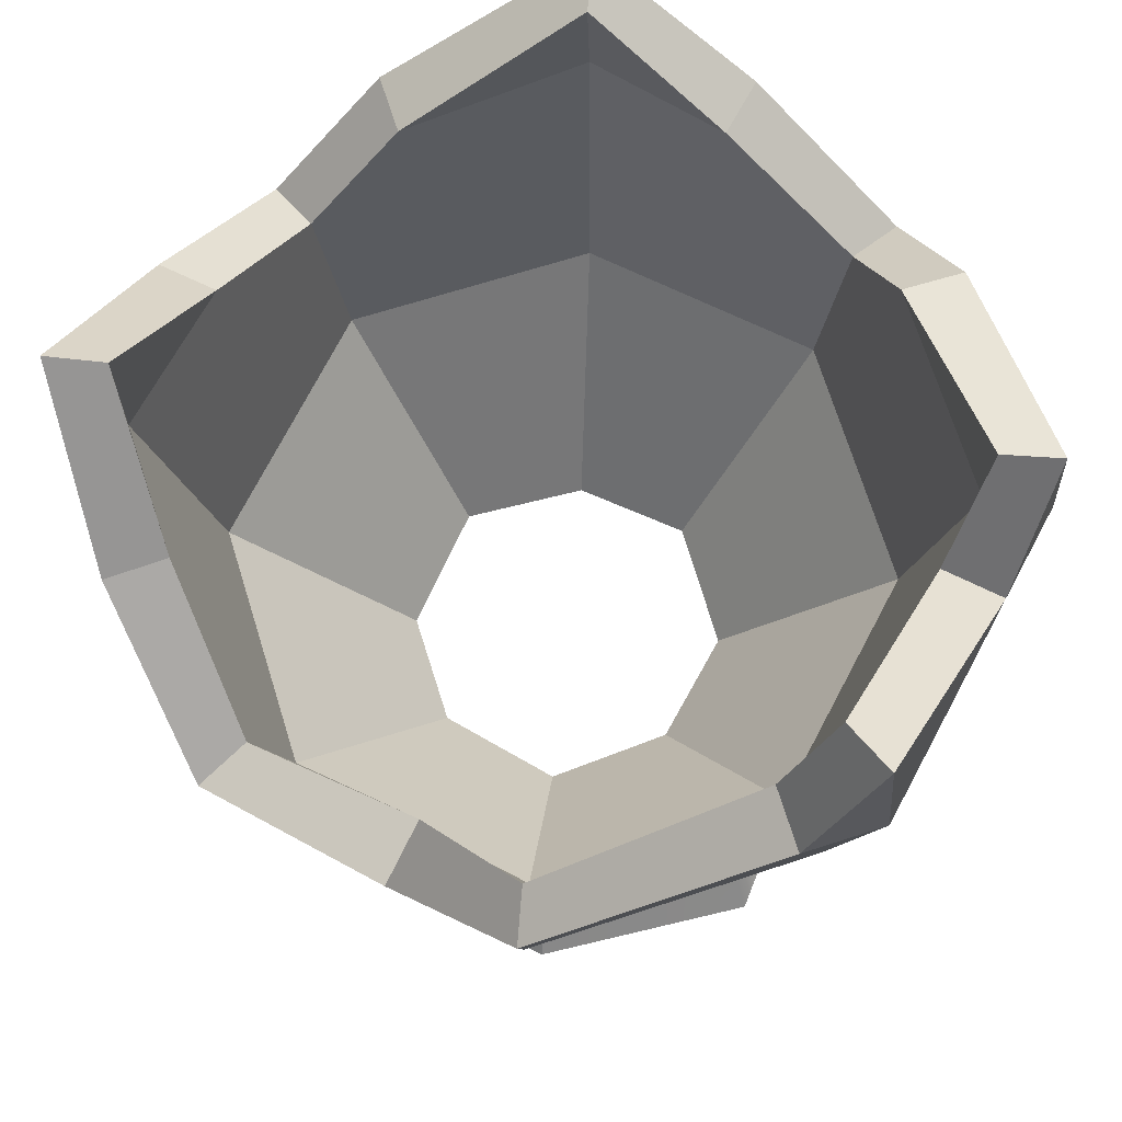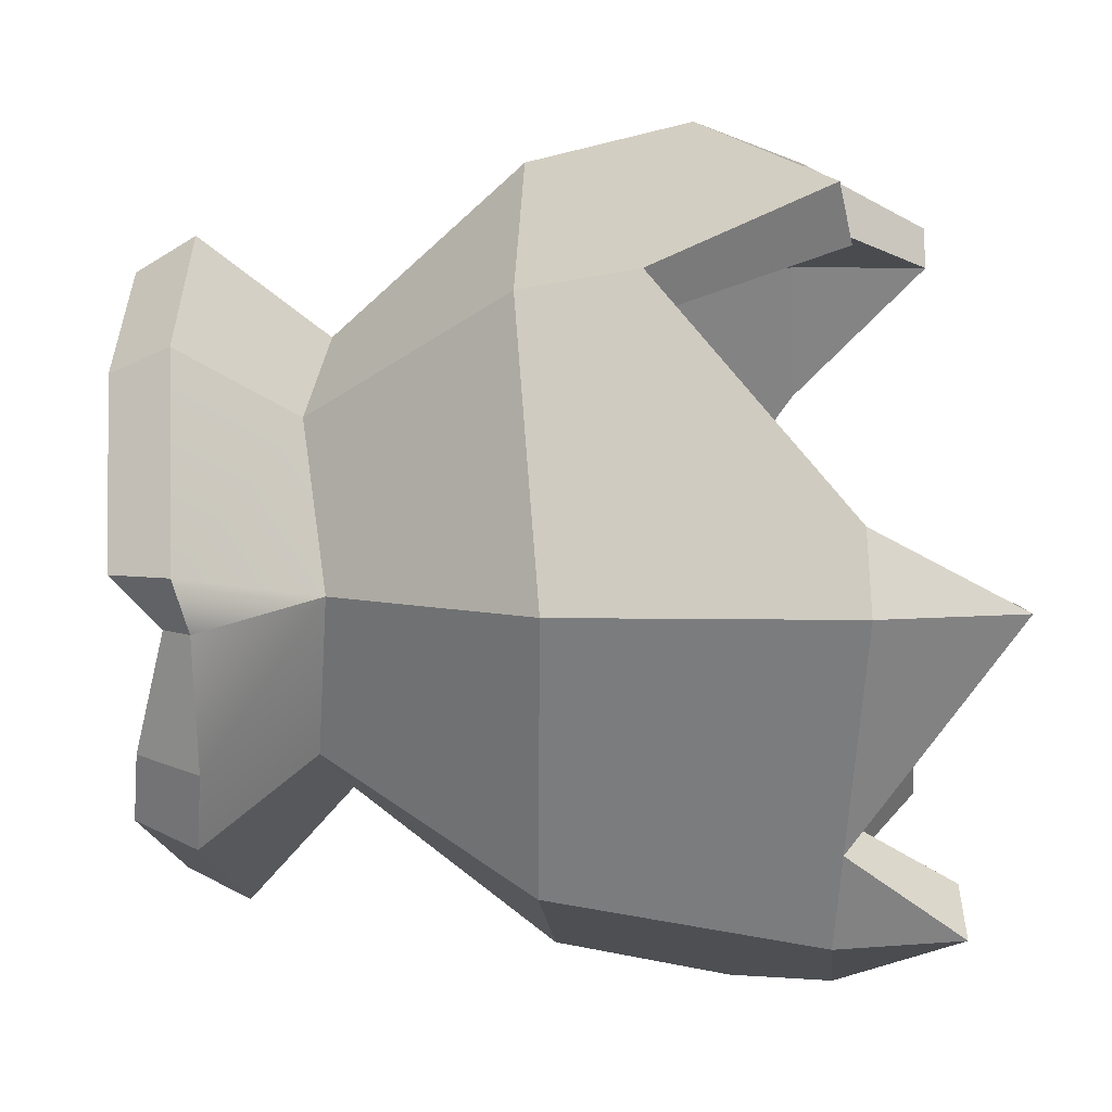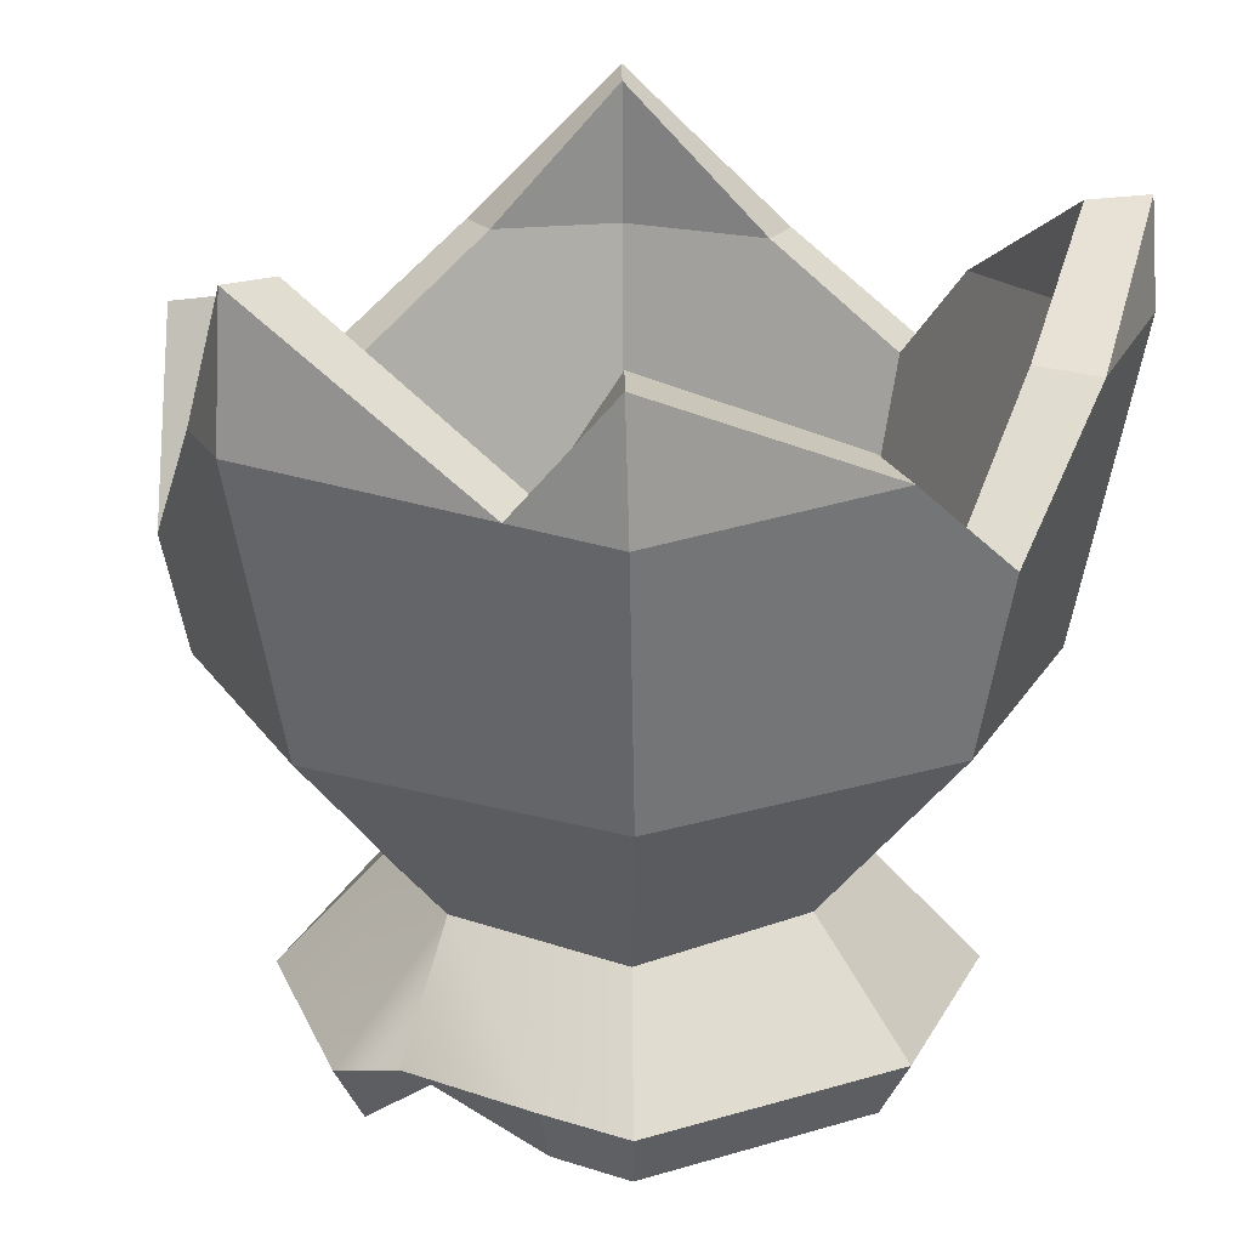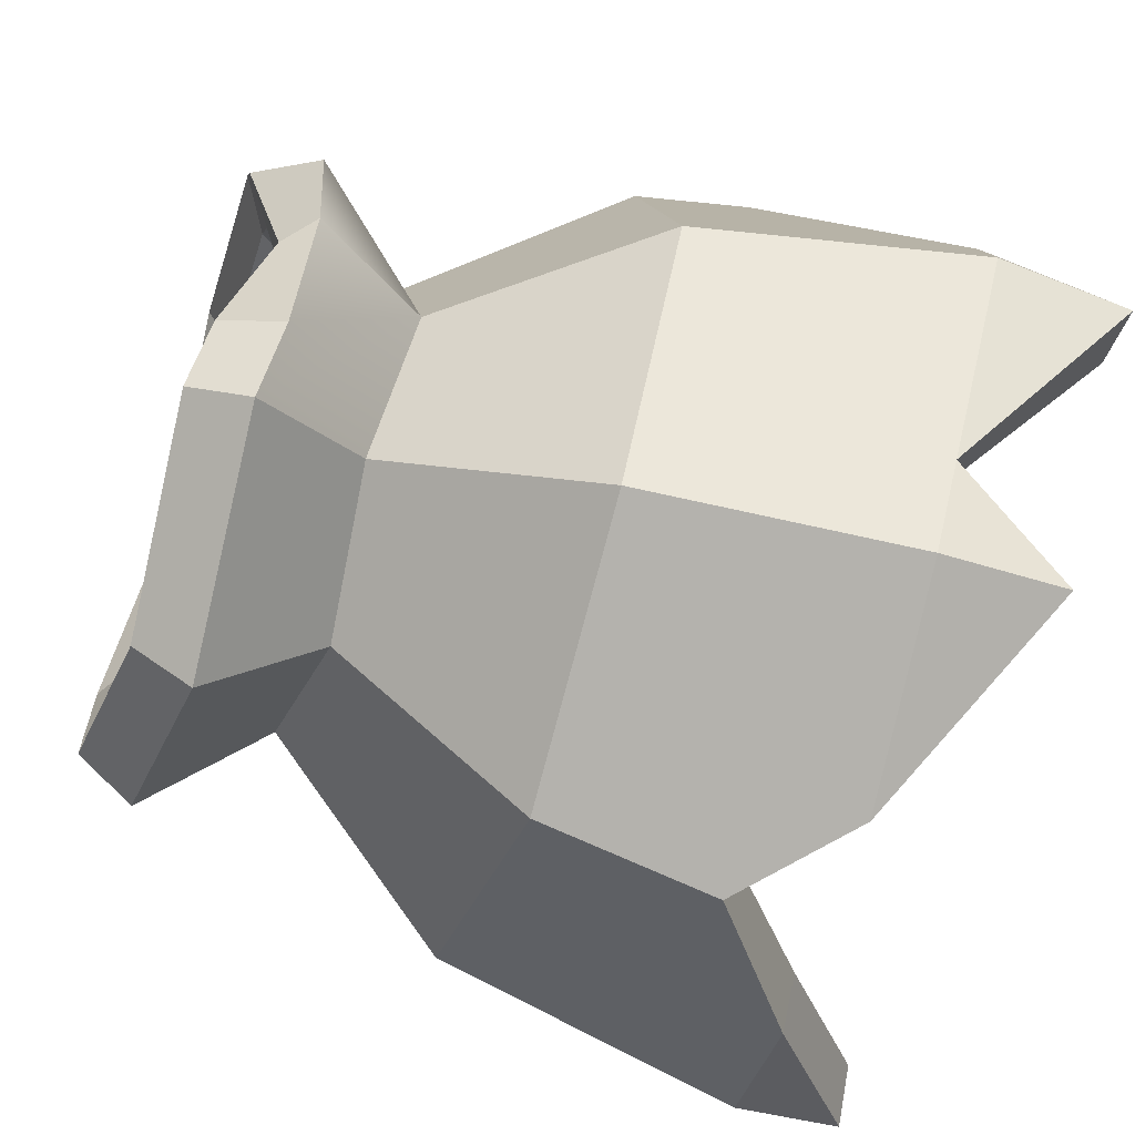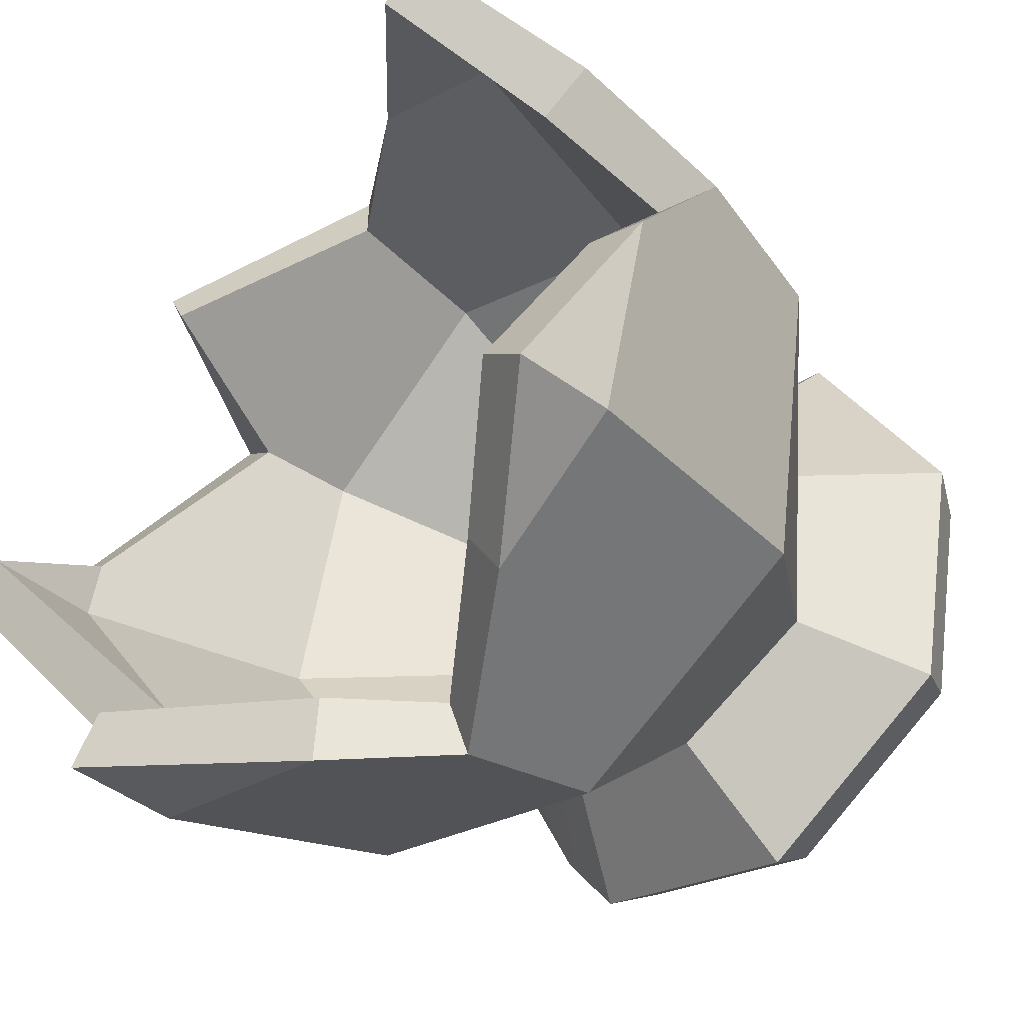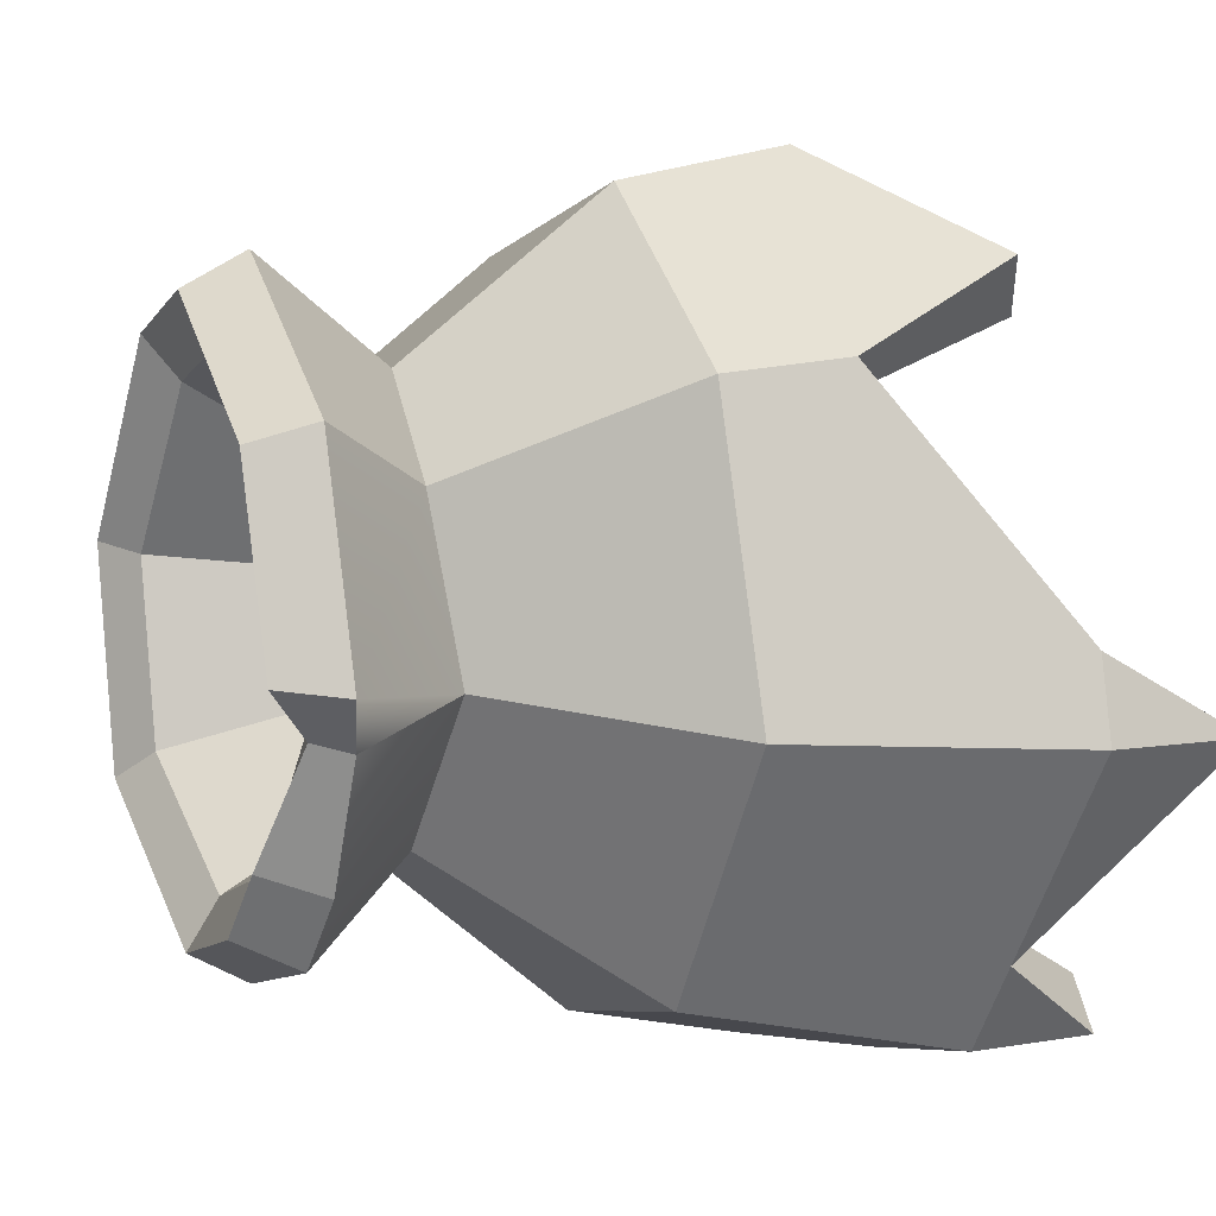
<metadata>
{"format":"obj","ext":"obj","renderer":"f3d","projection":"perspective","resolution":1024,"background":"white","views":[{"elev":70.1,"azim":64.4,"up":"+Y"},{"elev":-6.9,"azim":91.5,"up":"+Z"},{"elev":23.9,"azim":148.6,"up":"+Y"},{"elev":-71.0,"azim":73.3,"up":"+Z"},{"elev":-34.9,"azim":-135.4,"up":"+Z"},{"elev":1.6,"azim":69.6,"up":"+Z"}]}
</metadata>
<code>
v -0.04782 -0.00529 -0.222
v 0.1305 -0.01019 -0.1962
v 0.2381 -0.006072 -0.05181
v 0.2124 -0.02089 0.1261
v 0.06804 -0.02041 0.2339
v -0.11 -0.03047 0.2079
v -0.2179 -0.01963 0.06379
v -0.192 -0.01978 -0.1145
v -0.02179 -0.1267 -0.1285
v 0.08121 -0.1363 -0.1139
v 0.1433 -0.1271 -0.03032
v 0.1285 -0.1425 0.07222
v 0.04509 -0.1354 0.1346
v -0.05761 -0.148 0.1194
v -0.12 -0.135 0.03641
v -0.1049 -0.1419 -0.06668
v -0.03857 -0.1907 -0.196
v 0.1138 -0.2001 -0.1688
v 0.2122 -0.2019 -0.02783
v 0.1827 -0.2091 0.1023
v 0.06139 -0.215 0.1928
v -0.09244 -0.2054 0.1762
v -0.1791 -0.2143 0.04972
v -0.1574 -0.2081 -0.1001
v -0.033 -0.228 -0.1769
v 0.1037 -0.2375 -0.152
v 0.1927 -0.239 -0.02366
v 0.1654 -0.2456 0.09081
v 0.05677 -0.2509 0.1719
v -0.0814 -0.2411 0.1575
v -0.1586 -0.2503 0.04373
v -0.1391 -0.2447 -0.0904
v 0.1664 -0.2131 -0.05075
v 0.1327 -0.2321 -0.1166
v 0.1462 -0.1948 -0.129
v 0.1868 -0.1949 -0.05556
v -0.1311 0.1428 0.2437
v 0.2715 0.1624 -0.05665
v 0.15 0.1486 -0.223
v -0.227 0.1683 -0.1295
v 0.2643 0.2438 -0.05305
v 0.2645 0.1604 -0.00832
v 0.1494 0.2218 -0.2181
v 0.1863 0.1527 -0.1733
v 0.009502 0.1585 -0.2434
v -0.2236 0.2305 -0.1254
v -0.1441 0.1659 -0.1906
v -0.2448 0.1549 -0.001162
v -0.03335 0.1498 0.2585
v -0.1287 0.2337 0.2399
v -0.1953 0.1448 0.1578
v -0.2414 0.08405 0.07201
v 0.0724 0.07852 0.2567
v 0.2239 0.048 0.1352
v 0.1865 0.1551 0.1911
v -0.05486 0.1004 -0.2416
v -0.03923 0.009265 -0.1875
v -0.01232 -0.1284 -0.0912
v 0.1125 0.004894 -0.1659
v 0.06096 -0.1411 -0.08135
v 0.2038 0.008713 -0.04293
v 0.1059 -0.1277 -0.02096
v 0.1822 -0.004481 0.1087
v 0.09537 -0.1452 0.05271
v 0.05917 -0.003714 0.2002
v 0.0349 -0.1336 0.09749
v -0.09244 -0.01268 0.1783
v -0.03799 -0.1503 0.08636
v -0.1839 -0.003026 0.05557
v -0.08243 -0.1333 0.02769
v -0.1622 -0.003628 -0.09623
v -0.0714 -0.1447 -0.04784
v -0.02538 -0.2111 -0.1458
v 0.0872 -0.2211 -0.1247
v 0.1666 -0.2215 -0.01301
v 0.1383 -0.2276 0.07381
v 0.04887 -0.232 0.1417
v -0.06542 -0.2219 0.1309
v -0.1282 -0.2315 0.03639
v -0.1122 -0.227 -0.07382
v 0.2298 0.24 -0.04443
v 0.2267 0.1622 -0.01365
v 0.2342 0.1638 -0.04727
v 0.131 0.2191 -0.1877
v 0.1554 0.1495 -0.1505
v 0.1302 0.1508 -0.19
v 0.004116 0.1601 -0.2056
v -0.1932 0.2277 -0.1074
v -0.1215 0.1674 -0.1599
v -0.1939 0.1704 -0.1097
v -0.2071 0.1577 0.004179
v -0.1114 0.147 0.2108
v -0.02791 0.1536 0.2208
v -0.1103 0.2324 0.2094
v -0.1647 0.1487 0.1351
v 0.1041 -0.2132 -0.1002
v 0.1495 -0.2084 -0.04365
v -0.2076 0.09244 0.06367
v 0.06366 0.087 0.223
v 0.1939 0.05555 0.1176
v 0.164 0.1632 0.1608
v -0.04614 0.1069 -0.2076
f 58 60 59 57
f 60 62 61 59
f 62 64 63 61
f 64 66 65 63
f 66 68 67 65
f 68 70 69 67
f 70 72 71 69
f 72 58 57 71
f 60 58 73 74
f 62 96 97
f 75 62 97
f 66 64 76 77
f 68 66 77 78
f 70 68 78 79
f 72 70 79 80
f 58 72 80 73
f 81 83 82
f 84 86 85
f 86 84 87
f 88 90 89
f 90 88 91
f 92 94 93
f 94 92 95
f 92 67 69 98 95
f 67 92 93 99 65
f 65 99 101 100 63
f 63 100 82 83 61
f 61 83 85 86 59
f 59 86 87 102 57
f 57 102 89 90 71
f 71 90 91 98 69
f 83 81 85
f 9 1 2 10
f 10 2 3 11
f 11 3 4 12
f 12 4 5 13
f 13 5 6 14
f 14 6 7 15
f 15 7 8 16
f 16 8 1 9
f 17 9 10 18
f 35 11 36
f 19 36 11
f 20 12 13 21
f 21 13 14 22
f 22 14 15 23
f 23 15 16 24
f 24 16 9 17
f 25 17 18 26
f 27 19 20 28
f 28 20 21 29
f 29 21 22 30
f 30 22 23 31
f 31 23 24 32
f 32 24 17 25
f 41 42 38
f 43 44 39
f 39 45 43
f 46 47 40
f 40 48 46
f 37 49 50
f 50 51 37
f 26 18 35 34
f 36 19 27 33
f 35 36 33 34
f 37 51 52 7 6
f 6 5 53 49 37
f 5 4 54 55 53
f 4 3 38 42 54
f 3 2 39 44 38
f 2 1 56 45 39
f 1 8 40 47 56
f 8 7 52 48 40
f 38 44 41
f 26 74 73 25
f 28 76 75 27
f 29 77 76 28
f 30 78 77 29
f 31 79 78 30
f 32 80 79 31
f 25 73 80 32
f 41 81 82 42
f 43 84 85 44
f 45 87 84 43
f 46 88 89 47
f 48 91 88 46
f 49 93 94 50
f 50 94 95 51
f 34 96 74 26
f 27 75 97 33
f 33 97 96 34
f 51 95 98 52
f 53 99 93 49
f 54 100 101 55
f 55 101 99 53
f 42 82 100 54
f 56 102 87 45
f 47 89 102 56
f 52 98 91 48
f 44 85 81 41
f 75 76 64 62
f 62 60 74 96
f 18 10 11 35
f 19 11 12 20

</code>
